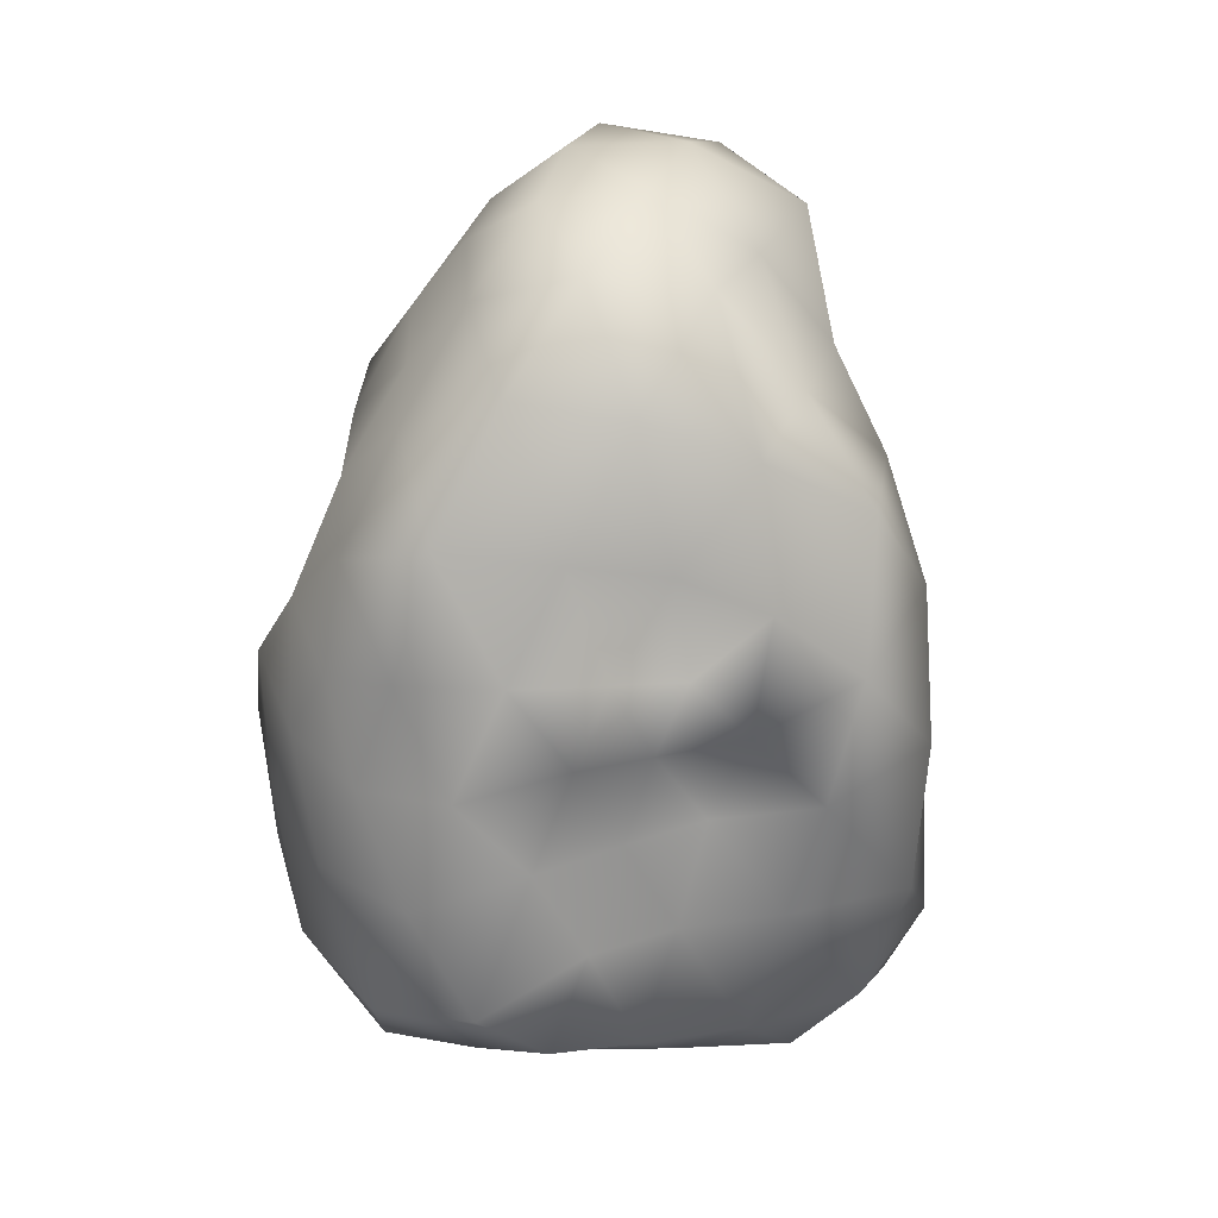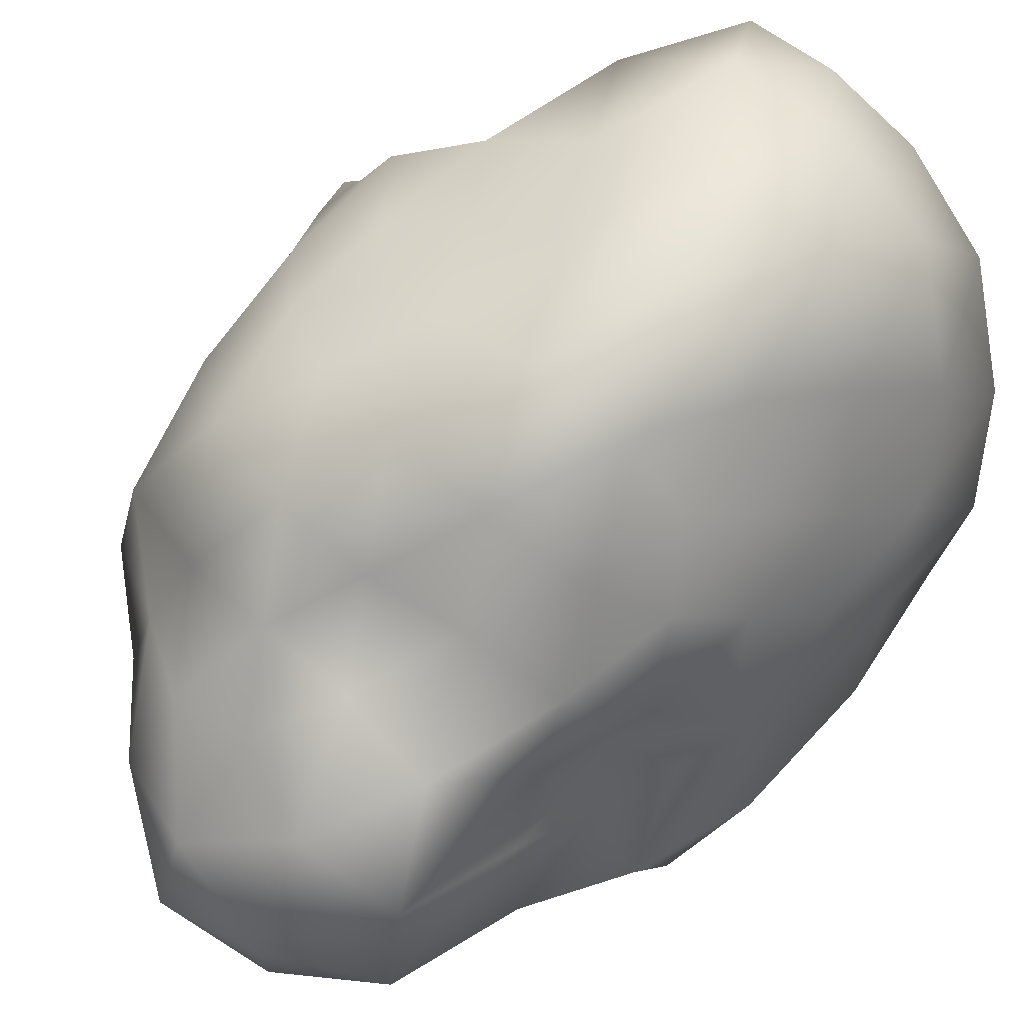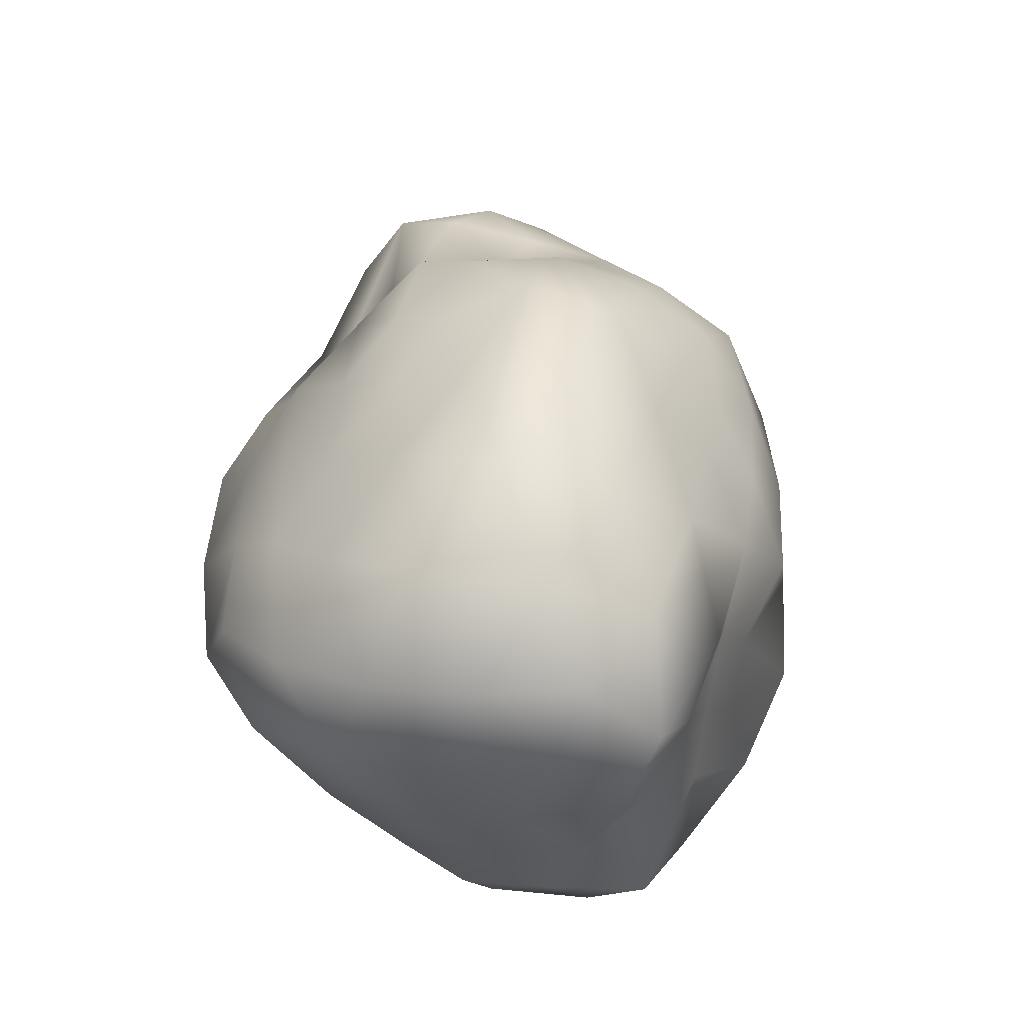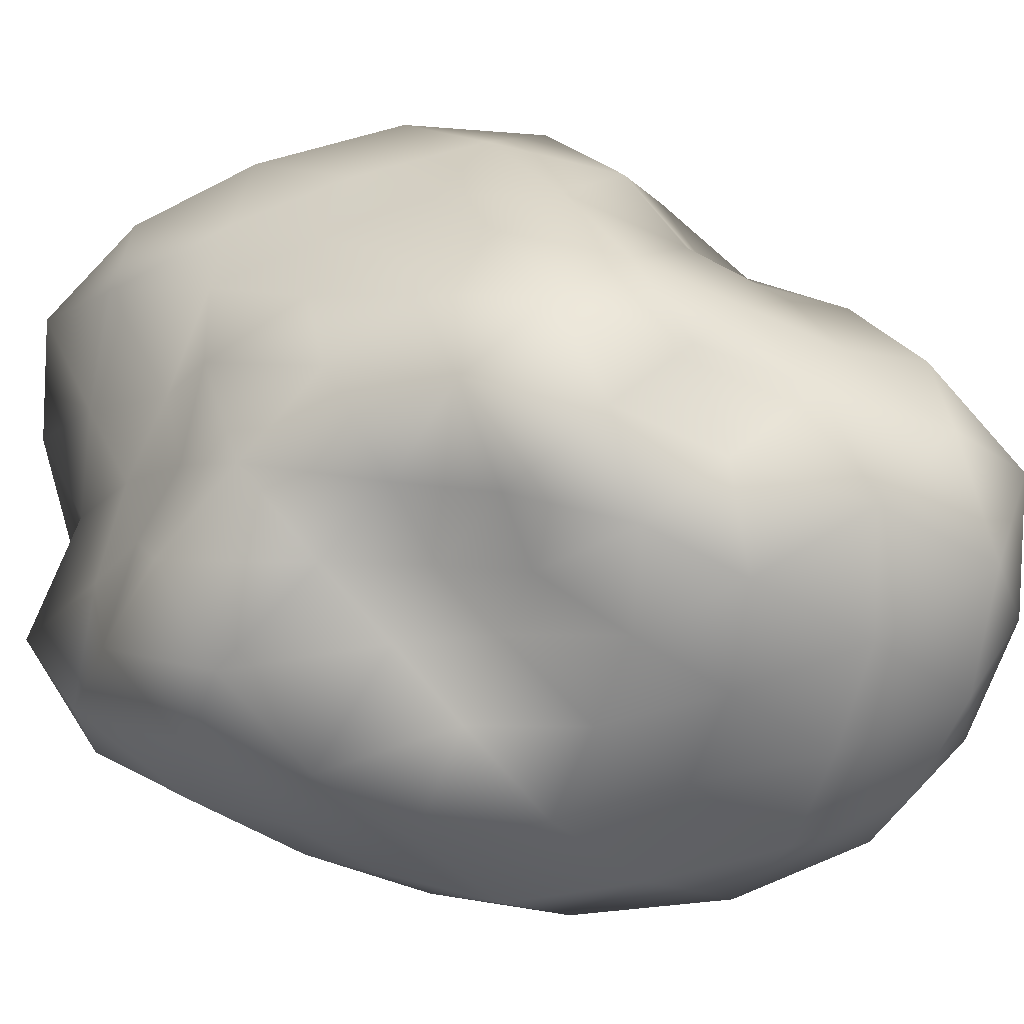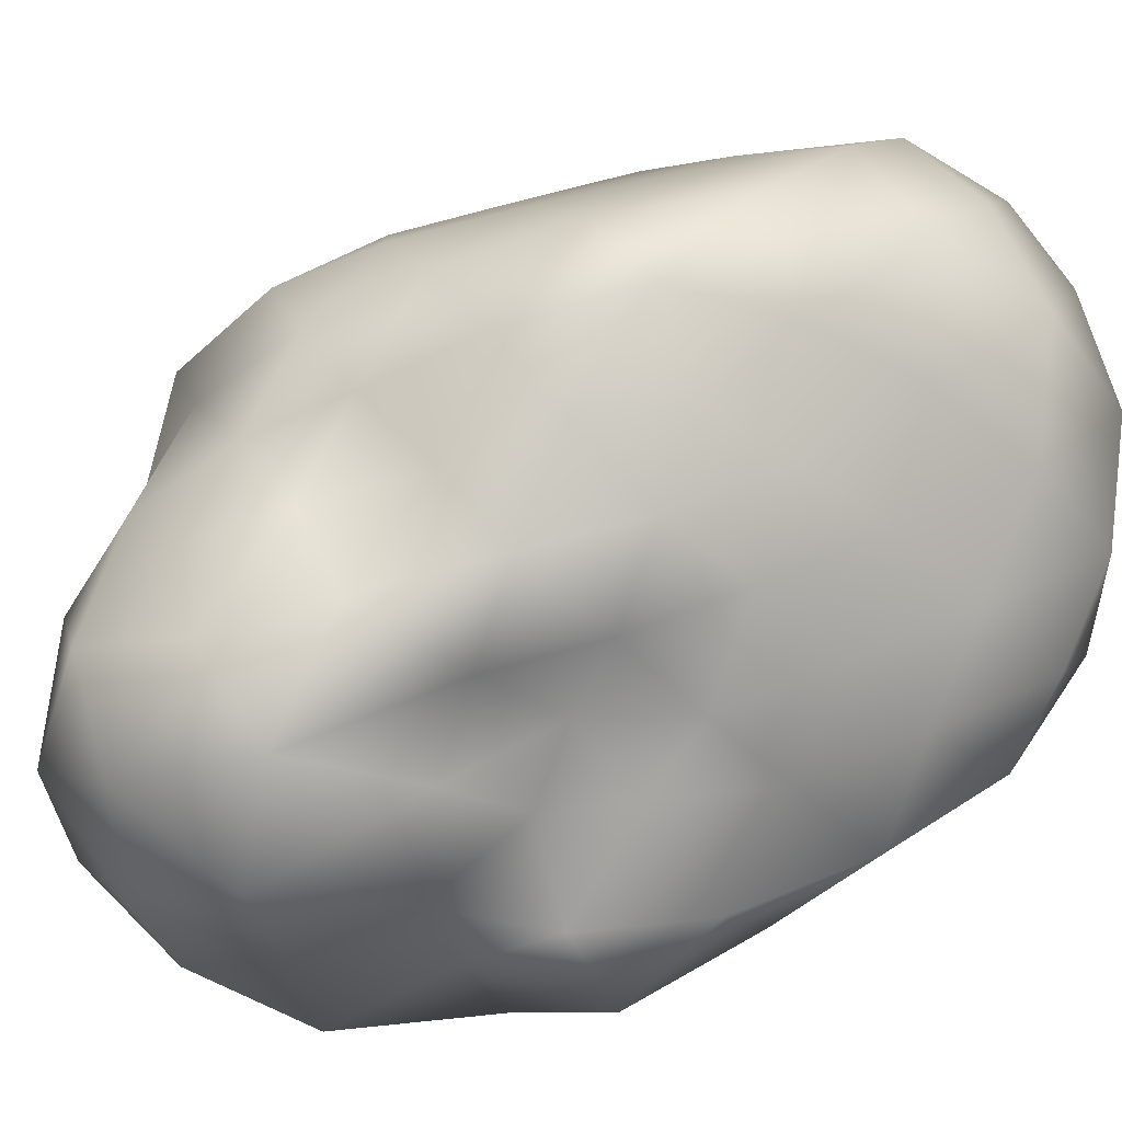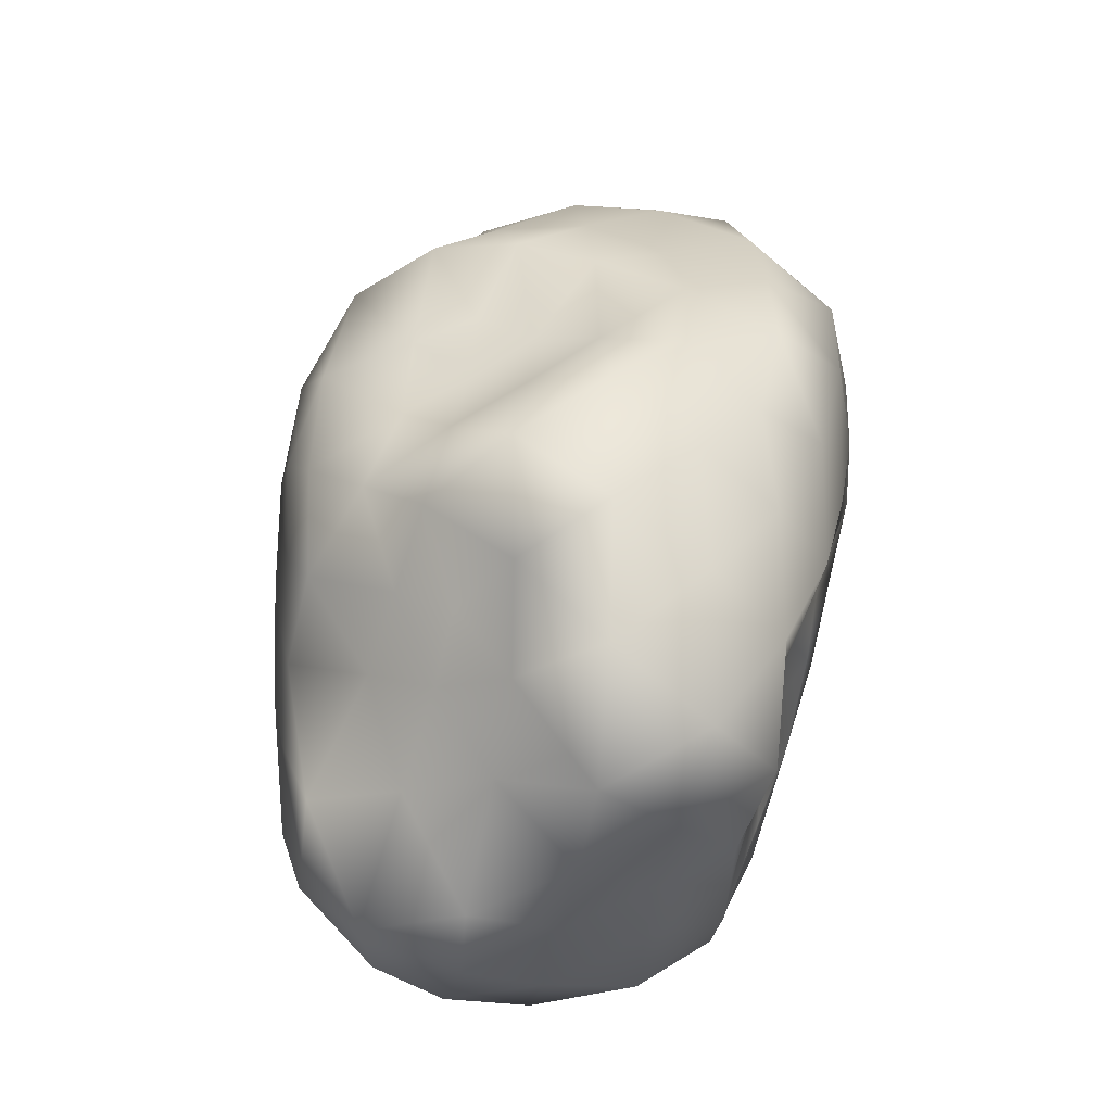
<metadata>
{"format":"obj","ext":"obj","renderer":"f3d","projection":"perspective","resolution":1024,"background":"white","views":[{"elev":9.0,"azim":-165.0,"up":"+Y"},{"elev":72.4,"azim":-139.9,"up":"+Z"},{"elev":-46.5,"azim":-18.4,"up":"+Y"},{"elev":8.2,"azim":120.2,"up":"+Z"},{"elev":40.8,"azim":-121.2,"up":"+Z"},{"elev":-33.9,"azim":113.4,"up":"+Y"}]}
</metadata>
<code>
g object
v -53.44 -2.406e-05 172.9
v -72.79 49.92 142
v -84.91 -2.454e-05 137.4
v -26.69 55.01 156.2
v -43.38 89.37 113.6
v 0 -2.593e-05 170.7
v -22.37 138.8 103.3
v 22.43 138.8 103.6
v 0 175.6 85.19
v 0 99.37 126.5
v 47.5 97.77 124.4
v 69.01 47.4 134.7
v 45.63 -2.054e-05 147.7
v 77.33 -2.239e-05 125.1
v 25.61 52.77 149.9
v -104 28.67 109.3
v -91.98 84.8 107.7
v -118.3 57.47 73.13
v -108.2 70.56 29.92
v -106.3 128.7 21.9
v -119 93.45 0
v -97.02 105.3 59.96
v -91.39 188.2 56.48
v -42.16 194.4 78.16
v -70.39 145 97.28
v -106.3 128.7 21.9
v -118.4 143.6 -24.39
v -119 93.45 0
v -100.3 207.1 0
v -89.84 185.2 -55.53
v -100.3 207.1 0
v -46.35 213.7 -85.94
v 0 233.6 -56.63
v 0 208.9 -101.4
v -51.01 235.2 -31.52
v 0 244.8 0
v 0 224.2 54.41
v -51.32 236.1 31.72
v 0 244.8 0
v -51.32 236.1 31.72
v 0 244.8 0
v 39.2 180.6 72.68
v 45.55 209.7 28.15
v 0 244.8 0
v 76.8 158.2 47.46
v 41.56 191.2 -77.06
v 45.5 209.4 -28.12
v 77.99 160.4 -48.2
v 0 244.8 0
v 109 131.8 -22.45
v 115.3 139.5 23.74
v 110.9 87.35 0
v 82.79 171.1 0
v 0 244.8 0
v 66.23 136.7 91.53
v 117.2 76.46 32.4
v 114 123.9 70.45
v 127.4 61.91 78.77
v 104.5 28.85 109.9
v 94.84 87.3 111
v 116.1 45.59 0
v 123.2 26.77 34.06
v 136.4 -2.071e-05 0
v 163.1 -64.09 0
v 123.1 -80.23 34.02
v 127.5 -100.5 0
v 148 -32.23 40.91
v 128.5 -62.57 79.43
v 101.9 -28.11 107.1
v 131.4 -2.341e-05 81.22
v 104.7 68.36 -28.93
v 122.1 26.66 -33.76
v 109.6 53.35 -67.72
v 112.9 31.08 -118.7
v 114.3 -31.54 -120.1
v 88.62 -2.557e-05 -143.4
v 142.4 -2.544e-05 -88.02
v 138 -67.18 -85.29
v 153.5 -100 -42.43
v 161.7 -35.13 -44.68
v 26.7 165.1 -123.3
v 65.86 136.2 -91.02
v 53.4 110.3 -139.8
v 77.7 53.3 -151.6
v 92.3 85.09 -108.1
v 102.2 111.2 -63.14
v -28.67 177.2 -132.4
v 0 125 -158.7
v -56.52 116.4 -148
v -71.25 48.86 -139
v -41.65 -1.872e-05 -134.8
v -73.2 -2.115e-05 -118.4
v -26.53 54.6 -155.3
v 0 -2.37e-05 -156.1
v 49.96 -2.25e-05 -161.7
v 28.75 59.19 -168.3
v -54.06 -37.28 -105.5
v -20.73 -42.75 -121.3
v -38.74 -79.77 -101.4
v -21.59 -133.4 -99.72
v 26.25 -162.4 -121.2
v 0 -185.1 -90
v 0 -92.69 -117.9
v 52.77 -108.6 -138.1
v 74.27 -51.06 -144.9
v 26.14 -53.76 -153
v 41.16 -189.8 -76.31
v 79.7 -164 -110.1
v 93.25 -192.3 -57.63
v 112.3 -135.8 -23.13
v 127 -137.9 -78.5
v 101.8 -93.91 -119.2
v 0 -196.5 -47.71
v 43.98 -202.8 -27.18
v 0 -209.6 0
v 0 -222.9 54.07
v 46.55 -214.2 86.3
v 0 -211.1 102.5
v 47.21 -217.6 29.18
v 79.4 -163.3 49.07
v 0 -209.6 0
v 102.8 -124.9 21.18
v 81.63 -167.9 0
v 0 -209.6 0
v -39.44 -182 -73.12
v -43.15 -199 -26.67
v -85.64 -176.4 -52.93
v 0 -209.6 0
v -135.1 -163.7 -27.83
v -137.7 -166.7 28.36
v -161.4 -127 0
v -137.7 -166.7 28.36
v -97.14 -200 0
v -97.28 -200.2 60.12
v -97.14 -200 0
v -46.12 -212.6 85.51
v -46.58 -214.6 28.79
v 0 -209.6 0
v -46.58 -214.6 28.79
v 0 -209.6 0
v -145.9 -95.22 40.33
v -161.4 -127 0
v -123.9 -134.8 76.59
v -126.8 -61.75 78.39
v -104.8 -29 110.2
v -76.28 -52.53 148.9
v -102.2 -94.17 119.7
v -59.33 -122.3 155.3
v -28.39 -176 131.1
v -82 -169 113.3
v -30.34 -62.58 177.6
v 66.39 -45.65 129.6
v 26.47 -54.58 154.9
v 50.83 -104.9 133.1
v 28.33 -174.9 130.8
v 0 -125.5 159.5
v 74.71 -153.9 103.2
v 92.57 -85.29 108.4
v 97.48 -105.9 60.25
v -134.2 52.87 0
v -142.8 31.04 39.48
v -158 -2.398e-05 0
v -124.5 -2.229e-05 76.92
v -160.2 -63.08 0
v -146.3 -31.8 40.43
v -145.9 95.08 -40.34
v -134.2 52.87 0
v -166.2 36.18 -45.92
v -158 -2.398e-05 0
v -151.3 73.67 -93.49
v -160.2 -63.08 0
v -161.6 -105.7 -44.67
v -169.9 -36.9 -46.95
v -127.5 -61.93 -78.78
v -97.81 -27.02 -102.8
v -110.1 30.45 -115.7
v -146.6 -2.624e-05 -90.61
v -114.8 124.9 -70.93
v -105.9 97.92 -124
v -82.95 170.8 -114.6
v -59.32 -122.3 -81.98
v -74.66 -69.03 -87.41
v -107.3 -116.5 -66.33
f 1 2 3
f 2 4 5
f 4 1 6
f 1 4 2
f 7 8 9
f 8 10 11
f 10 7 5
f 7 10 8
f 12 13 14
f 13 15 6
f 15 12 11
f 12 15 13
f 4 10 5
f 10 15 11
f 15 4 6
f 4 15 10
f 2 16 3
f 16 17 18
f 17 2 5
f 2 17 16
f 19 20 21
f 20 22 23
f 22 19 18
f 19 22 20
f 24 7 9
f 7 25 5
f 25 24 23
f 24 25 7
f 17 22 18
f 22 25 23
f 25 17 5
f 17 25 22
f 26 27 28
f 27 29 30
f 31 20 23
f 26 29 27
f 32 33 34
f 33 35 36
f 35 32 30
f 32 35 33
f 37 24 9
f 24 38 23
f 38 37 39
f 37 38 24
f 29 35 30
f 35 40 41
f 38 31 23
f 29 40 35
f 42 37 9
f 37 43 44
f 43 42 45
f 42 43 37
f 33 46 34
f 46 47 48
f 47 33 49
f 33 47 46
f 50 51 52
f 51 53 45
f 53 50 48
f 50 53 51
f 43 47 54
f 47 53 48
f 53 43 45
f 43 53 47
f 8 42 9
f 42 55 45
f 55 8 11
f 8 55 42
f 51 56 52
f 56 57 58
f 57 51 45
f 51 57 56
f 59 12 14
f 12 60 11
f 60 59 58
f 59 60 12
f 55 57 45
f 57 60 58
f 60 55 11
f 55 60 57
f 56 61 52
f 61 62 63
f 62 56 58
f 56 62 61
f 64 65 66
f 65 67 68
f 67 64 63
f 64 67 65
f 69 59 14
f 59 70 58
f 70 69 68
f 69 70 59
f 62 67 63
f 67 70 68
f 70 62 58
f 62 70 67
f 61 71 52
f 71 72 73
f 72 61 63
f 61 72 71
f 74 75 76
f 75 77 78
f 77 74 73
f 74 77 75
f 79 64 66
f 64 80 63
f 80 79 78
f 79 80 64
f 72 77 73
f 77 80 78
f 80 72 63
f 72 80 77
f 46 81 34
f 81 82 83
f 82 46 48
f 46 82 81
f 84 74 76
f 74 85 73
f 85 84 83
f 84 85 74
f 71 50 52
f 50 86 48
f 86 71 73
f 71 86 50
f 82 85 83
f 85 86 73
f 86 82 48
f 82 86 85
f 81 87 34
f 87 88 89
f 88 81 83
f 81 88 87
f 90 91 92
f 91 93 94
f 93 90 89
f 90 93 91
f 95 84 76
f 84 96 83
f 96 95 94
f 95 96 84
f 88 93 89
f 93 96 94
f 96 88 83
f 88 96 93
f 91 97 92
f 97 98 99
f 98 91 94
f 91 98 97
f 100 101 102
f 101 103 104
f 103 100 99
f 100 103 101
f 105 95 76
f 95 106 94
f 106 105 104
f 105 106 95
f 98 103 99
f 103 106 104
f 106 98 94
f 98 106 103
f 101 107 102
f 107 108 109
f 108 101 104
f 101 108 107
f 110 79 66
f 79 111 78
f 111 110 109
f 110 111 79
f 75 105 76
f 105 112 104
f 112 75 78
f 75 112 105
f 108 111 109
f 111 112 78
f 112 108 104
f 108 112 111
f 107 113 102
f 113 114 115
f 114 107 109
f 107 114 113
f 116 117 118
f 117 119 120
f 119 116 121
f 116 119 117
f 122 110 66
f 110 123 109
f 123 122 120
f 122 123 110
f 114 119 124
f 119 123 120
f 123 114 109
f 114 123 119
f 113 125 102
f 125 126 127
f 126 113 128
f 113 126 125
f 129 130 131
f 132 133 134
f 135 129 127
f 129 135 130
f 136 116 118
f 116 137 138
f 137 136 134
f 136 137 116
f 126 135 127
f 133 137 134
f 139 126 140
f 126 139 135
f 132 141 142
f 141 143 144
f 143 132 134
f 132 143 141
f 145 146 3
f 146 147 148
f 147 145 144
f 145 147 146
f 149 136 118
f 136 150 134
f 150 149 148
f 149 150 136
f 143 147 144
f 147 150 148
f 150 143 134
f 143 150 147
f 146 1 3
f 1 151 6
f 151 146 148
f 146 151 1
f 13 152 14
f 152 153 154
f 153 13 6
f 13 153 152
f 155 149 118
f 149 156 148
f 156 155 154
f 155 156 149
f 151 153 6
f 153 156 154
f 156 151 148
f 151 156 153
f 117 155 118
f 155 157 154
f 157 117 120
f 117 157 155
f 152 69 14
f 69 158 68
f 158 152 154
f 152 158 69
f 65 122 66
f 122 159 120
f 159 65 68
f 65 159 122
f 157 158 154
f 158 159 68
f 159 157 120
f 157 159 158
f 160 19 21
f 19 161 18
f 161 160 162
f 160 161 19
f 16 145 3
f 145 163 144
f 163 16 18
f 16 163 145
f 141 164 142
f 164 165 162
f 165 141 144
f 141 165 164
f 161 163 18
f 163 165 144
f 165 161 162
f 161 165 163
f 166 167 28
f 167 168 169
f 168 166 170
f 166 168 167
f 171 172 131
f 172 173 174
f 173 171 169
f 171 173 172
f 175 176 92
f 176 177 170
f 177 175 174
f 175 177 176
f 168 173 169
f 173 177 174
f 177 168 170
f 168 177 173
f 27 166 28
f 166 178 170
f 178 27 30
f 27 178 166
f 176 90 92
f 90 179 89
f 179 176 170
f 176 179 90
f 87 32 34
f 32 180 30
f 180 87 89
f 87 180 32
f 178 179 170
f 179 180 89
f 180 178 30
f 178 180 179
f 125 100 102
f 100 181 99
f 181 125 127
f 125 181 100
f 97 175 92
f 175 182 174
f 182 97 99
f 97 182 175
f 172 129 131
f 129 183 127
f 183 172 174
f 172 183 129
f 181 182 99
f 182 183 174
f 183 181 127
f 181 183 182

</code>
